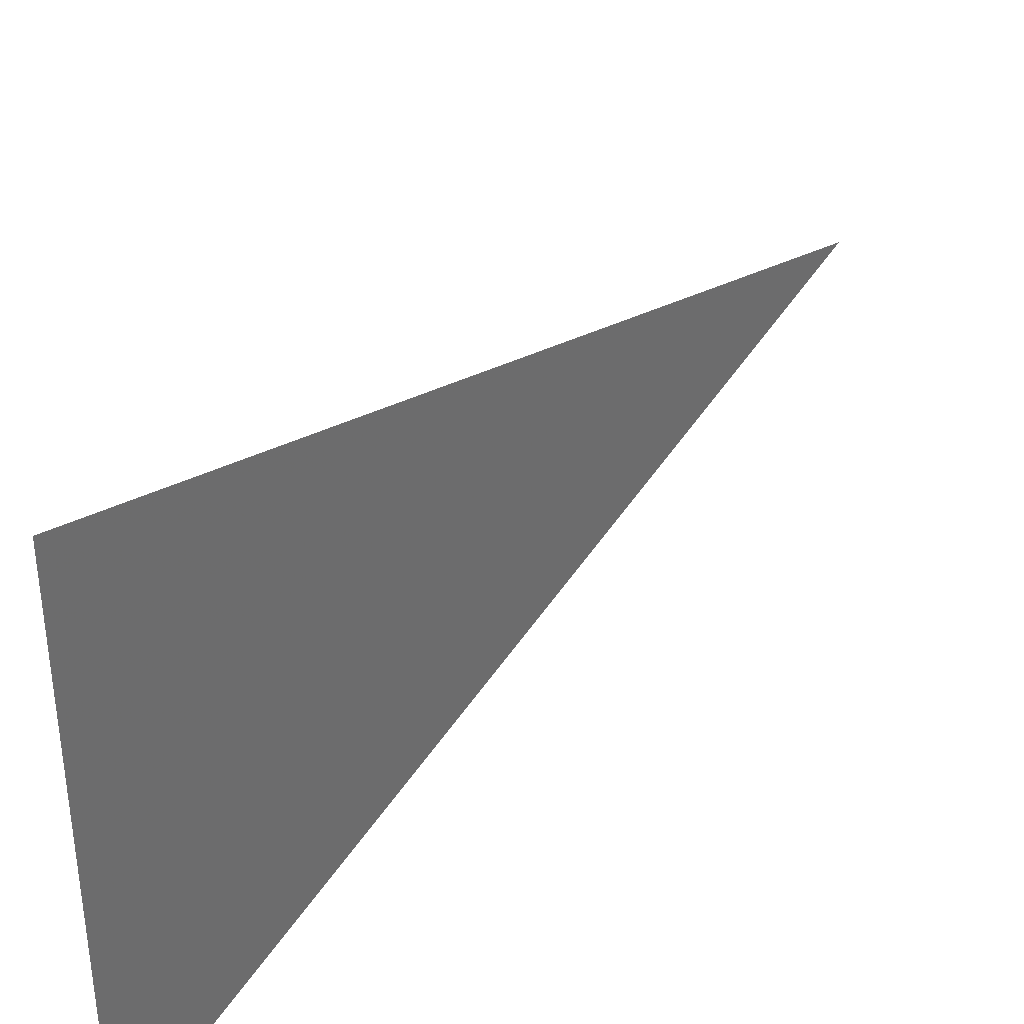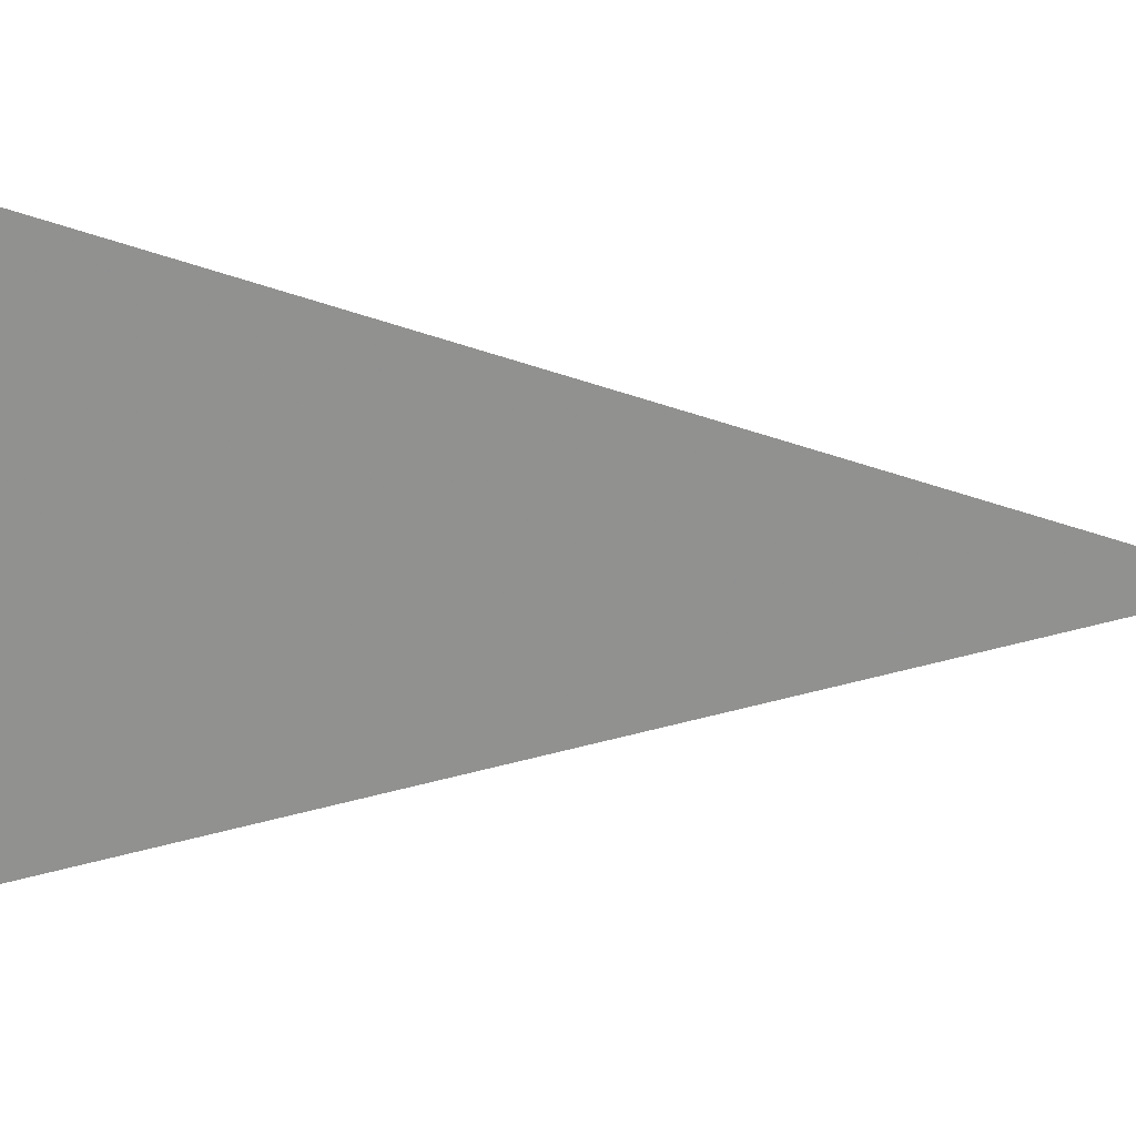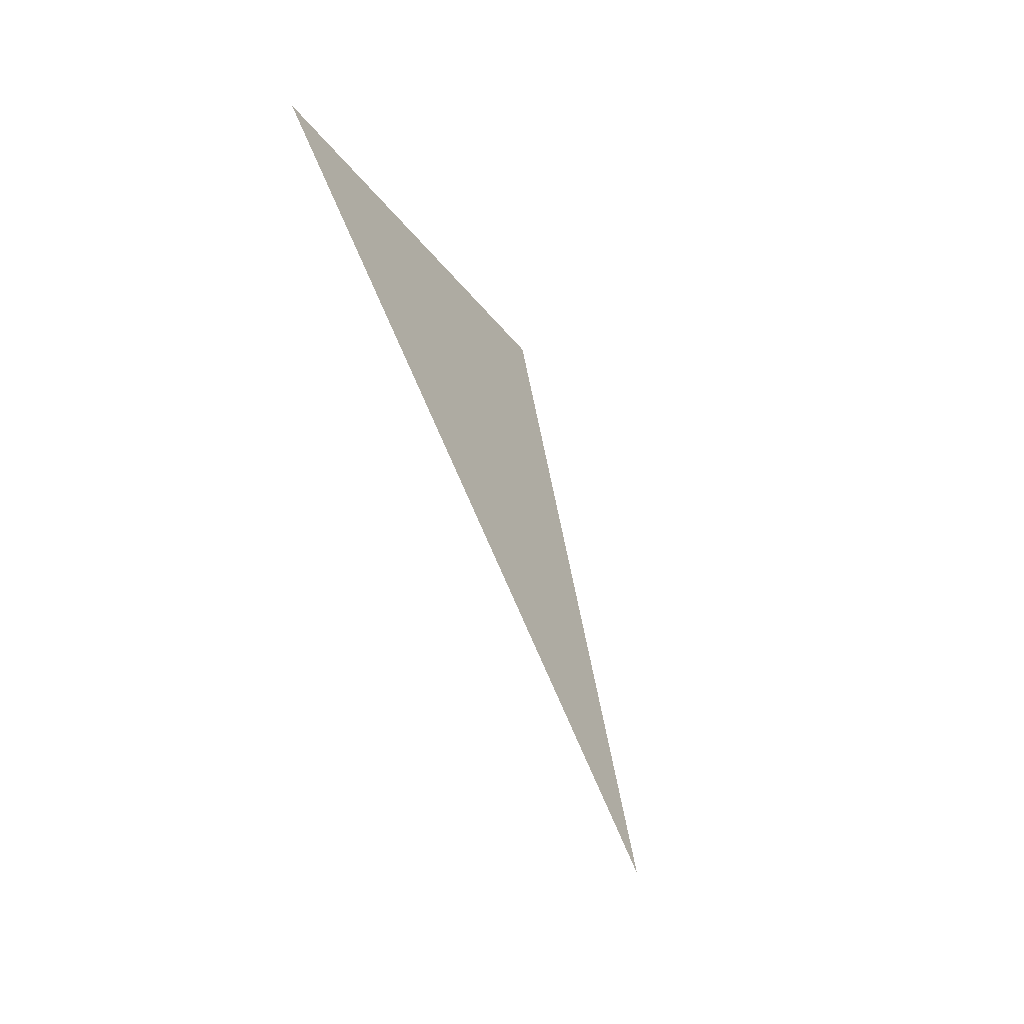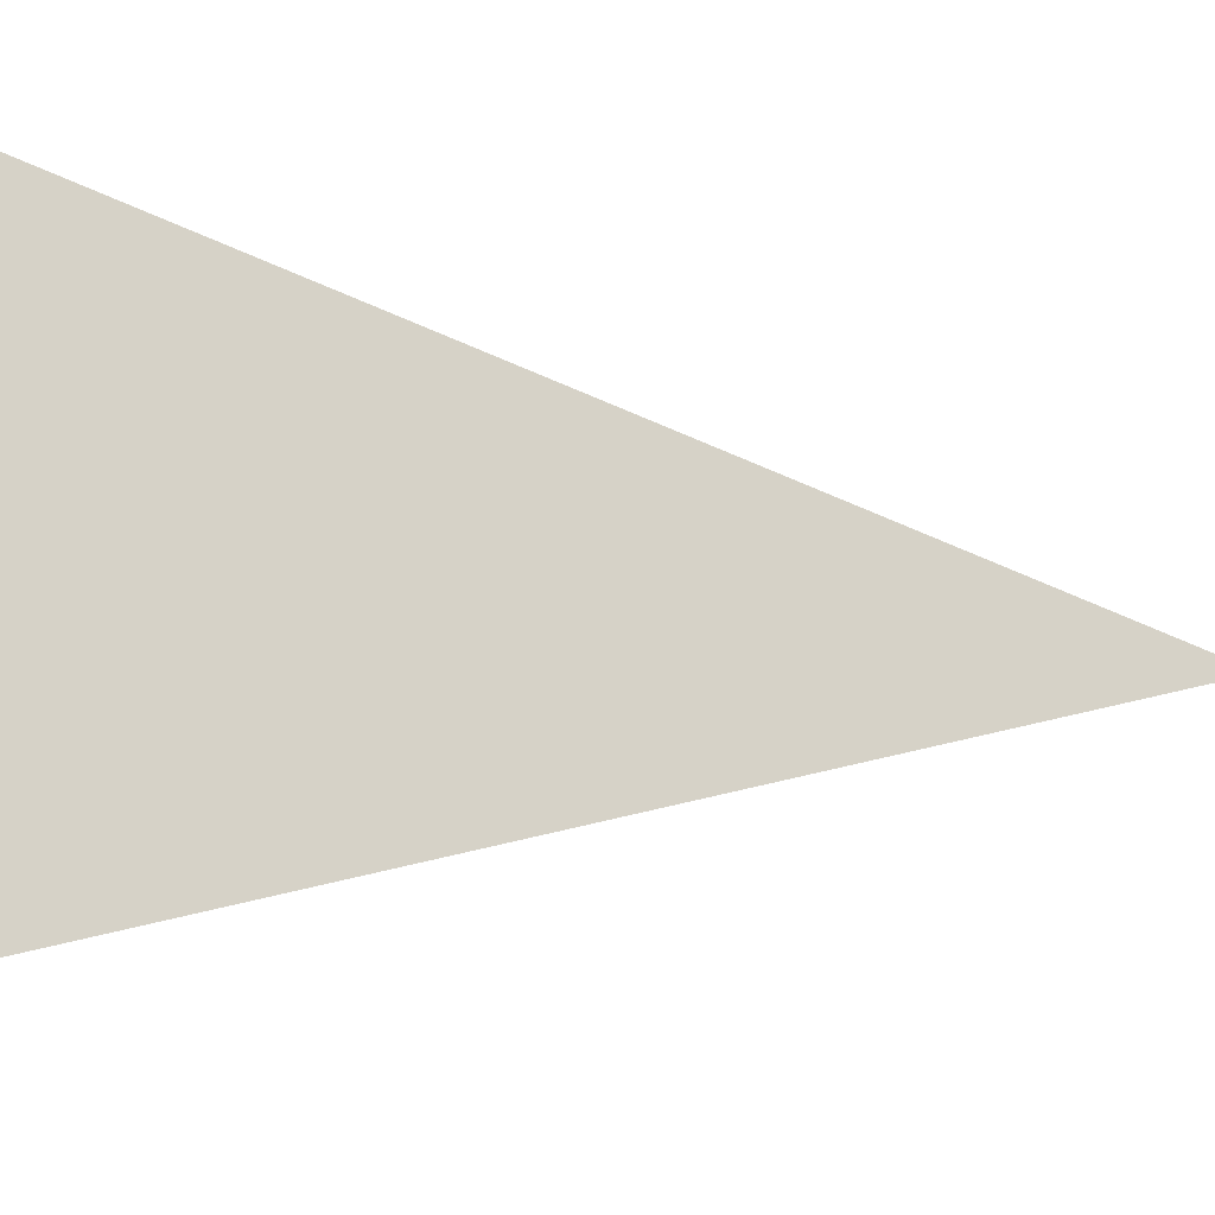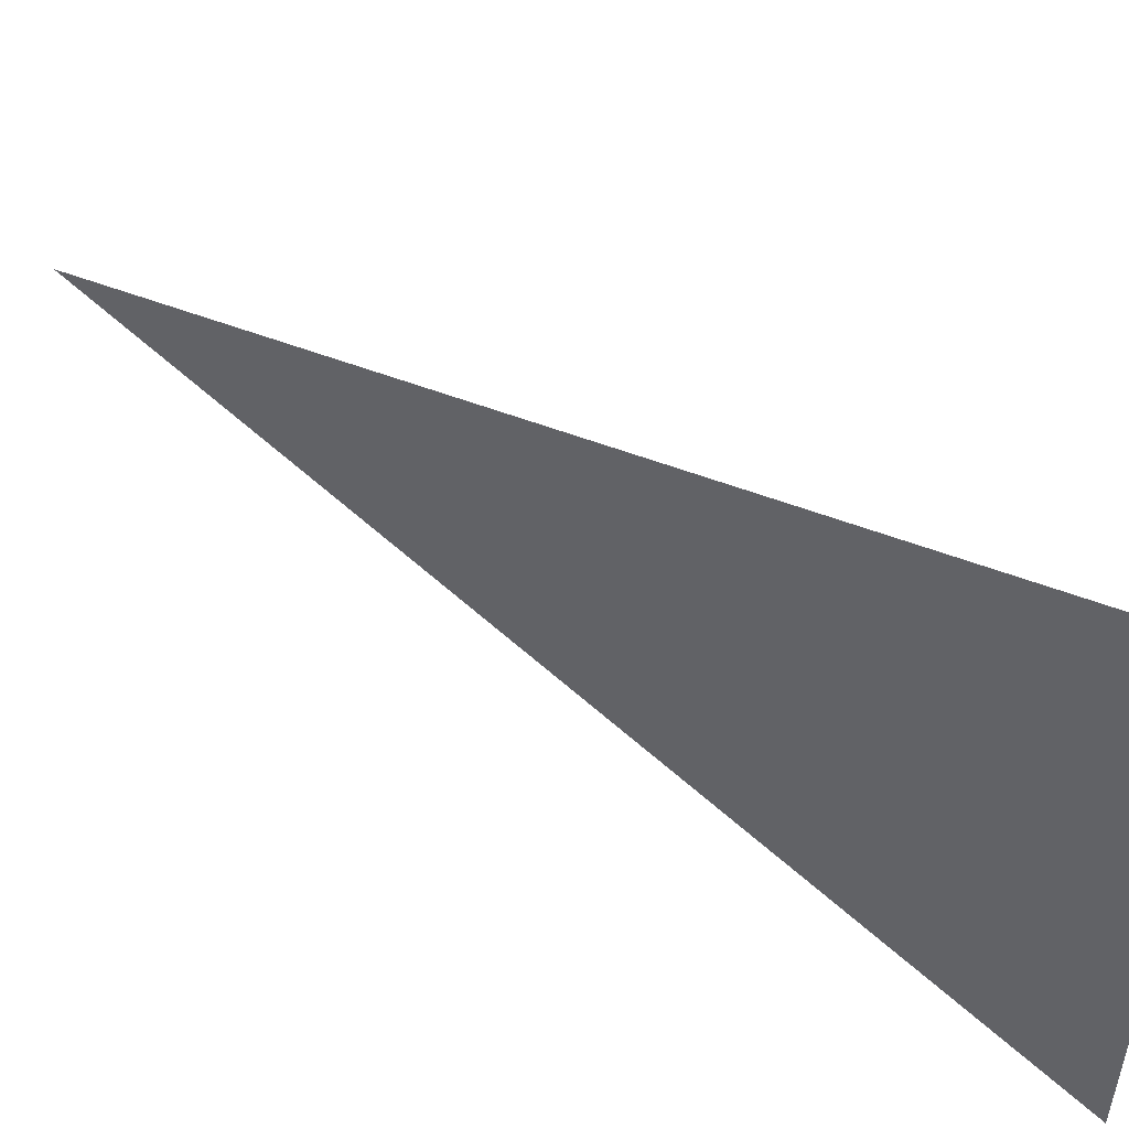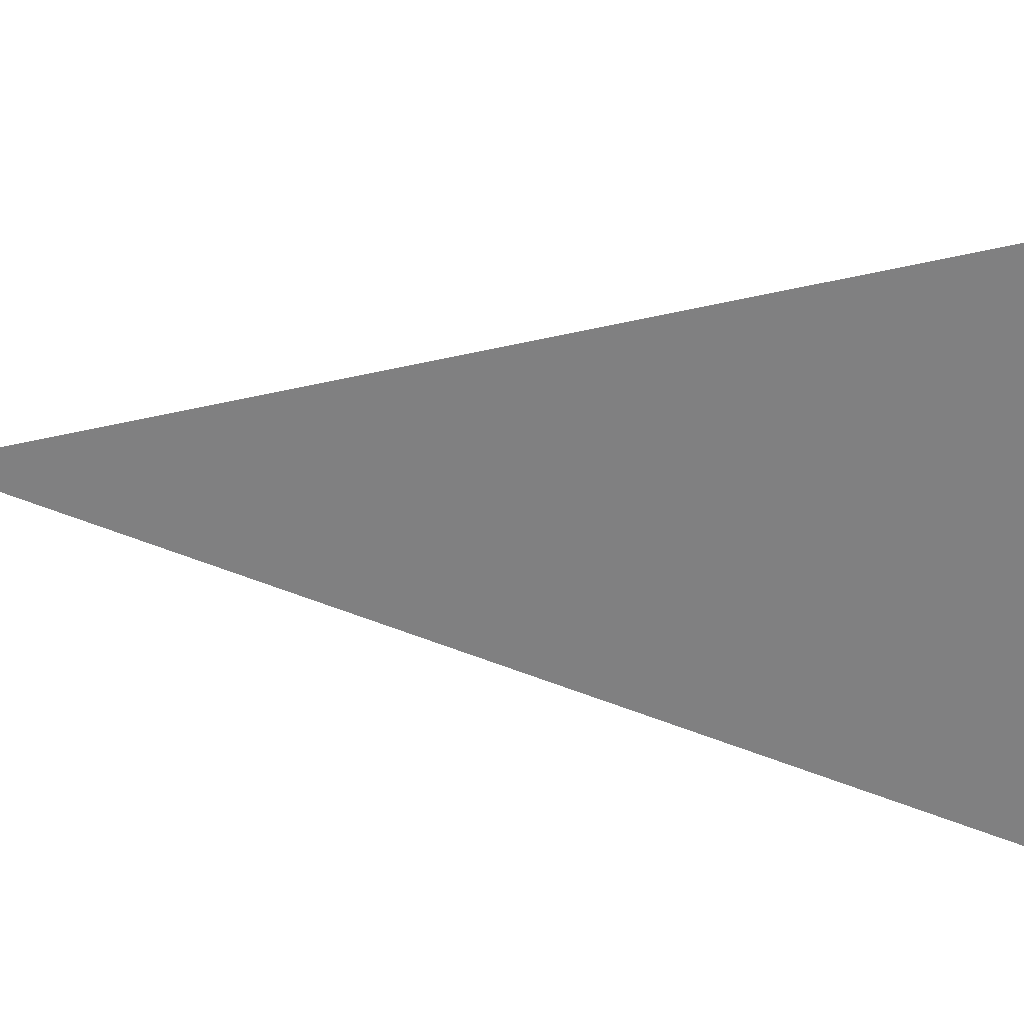
<metadata>
{"format":"obj","ext":"obj","renderer":"f3d","projection":"perspective","resolution":1024,"background":"white","views":[{"elev":38.1,"azim":19.6,"up":"+Y"},{"elev":23.7,"azim":76.2,"up":"+Y"},{"elev":-31.0,"azim":29.3,"up":"+Z"},{"elev":-16.7,"azim":53.7,"up":"+Y"},{"elev":51.7,"azim":-70.8,"up":"+Y"},{"elev":28.2,"azim":-97.4,"up":"+Y"}]}
</metadata>
<code>
v 0 0 3.75
v 0 -9.557e-17 3.75
v -0.591 -0.5898 5.661
v -0.591 7.238e-16 5.661
v 0 0 3.75
v 0 9.557e-17 3.75
v -0.591 0.5898 5.661
v -0.591 7.238e-16 5.661
f 1 2 3 4
f 5 6 7 8

</code>
